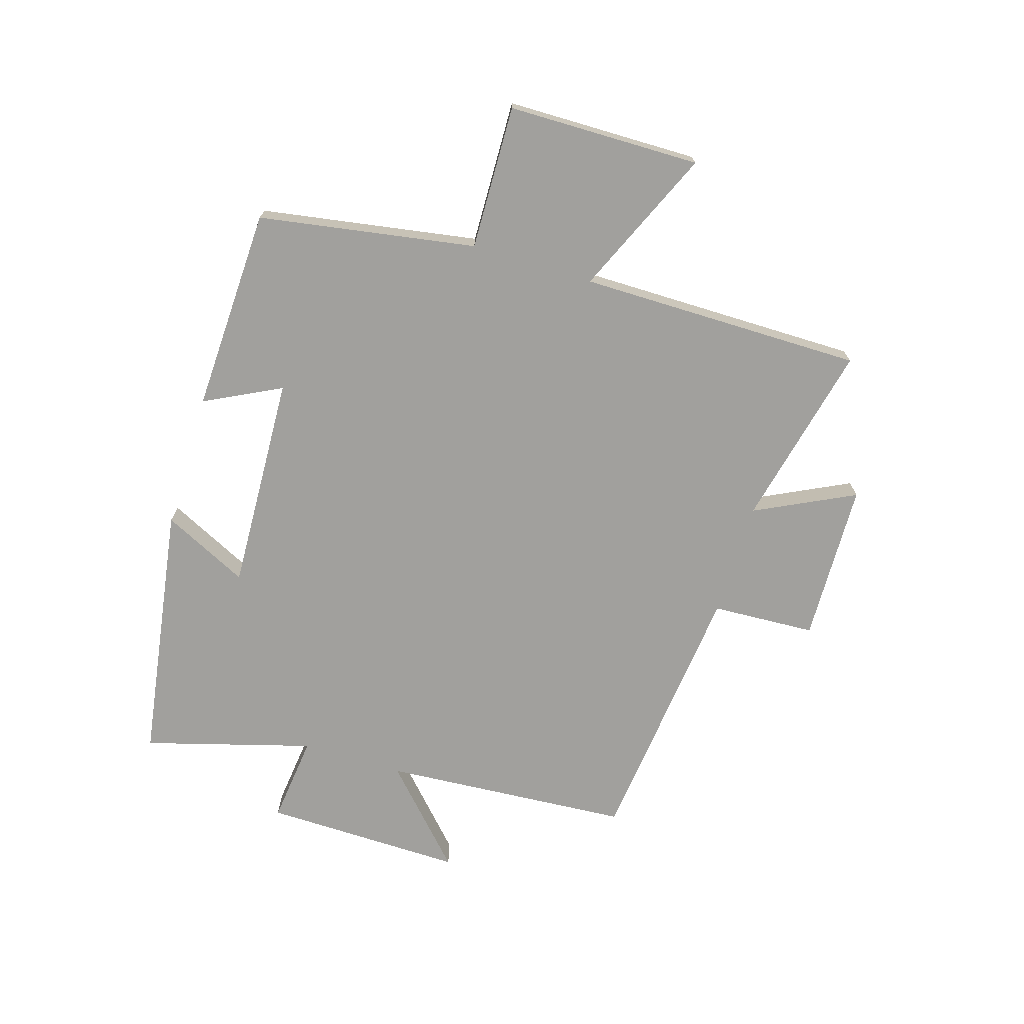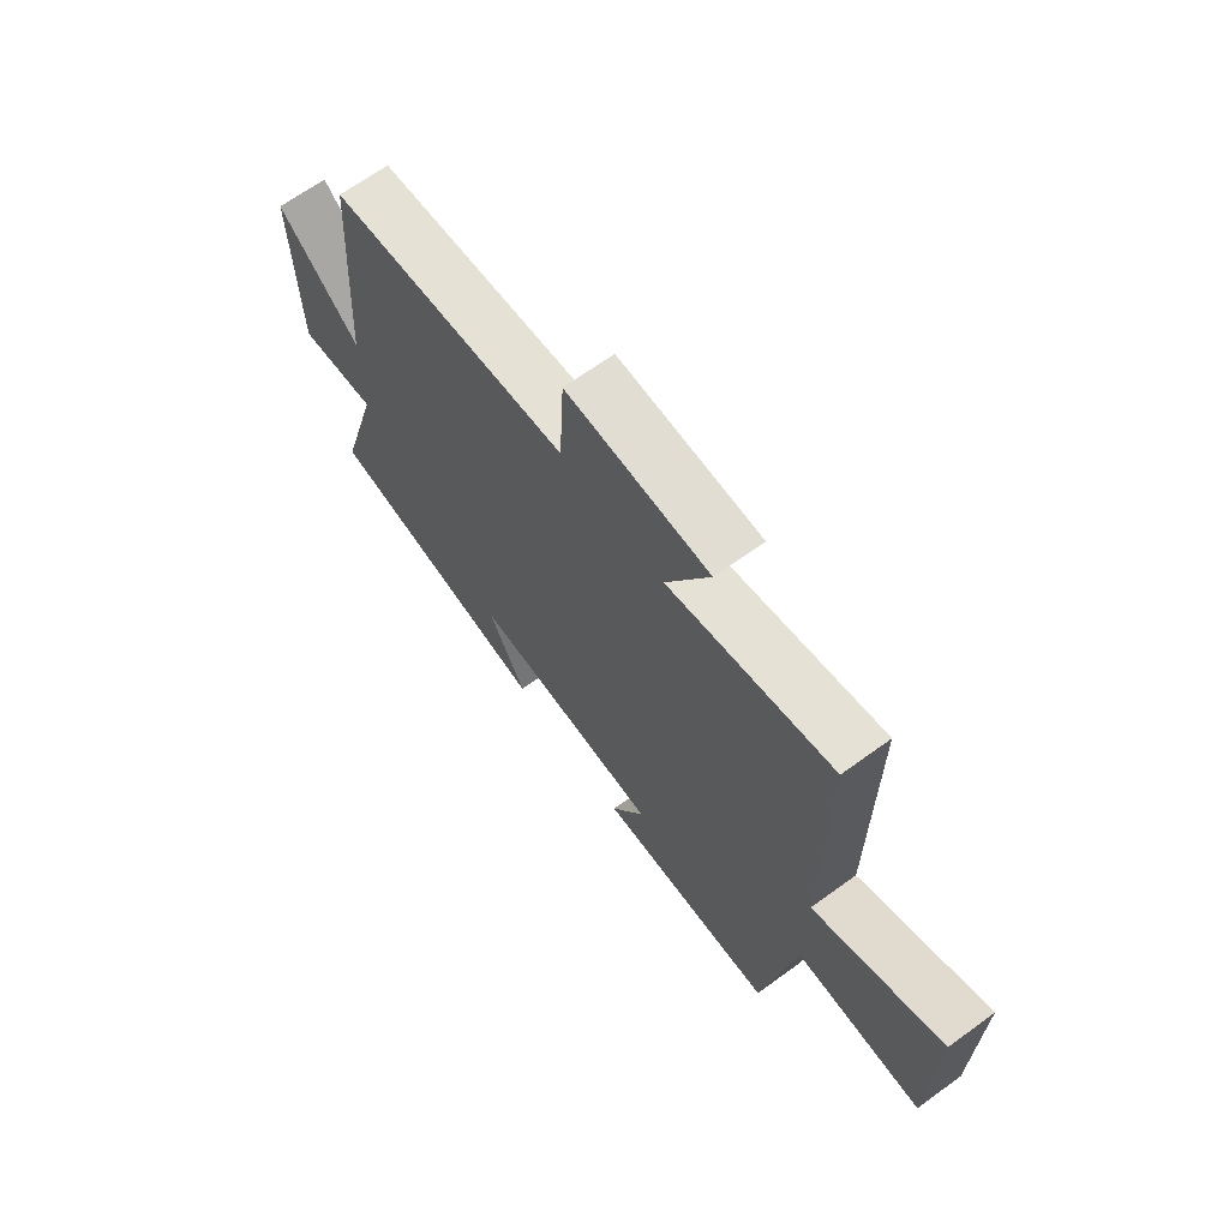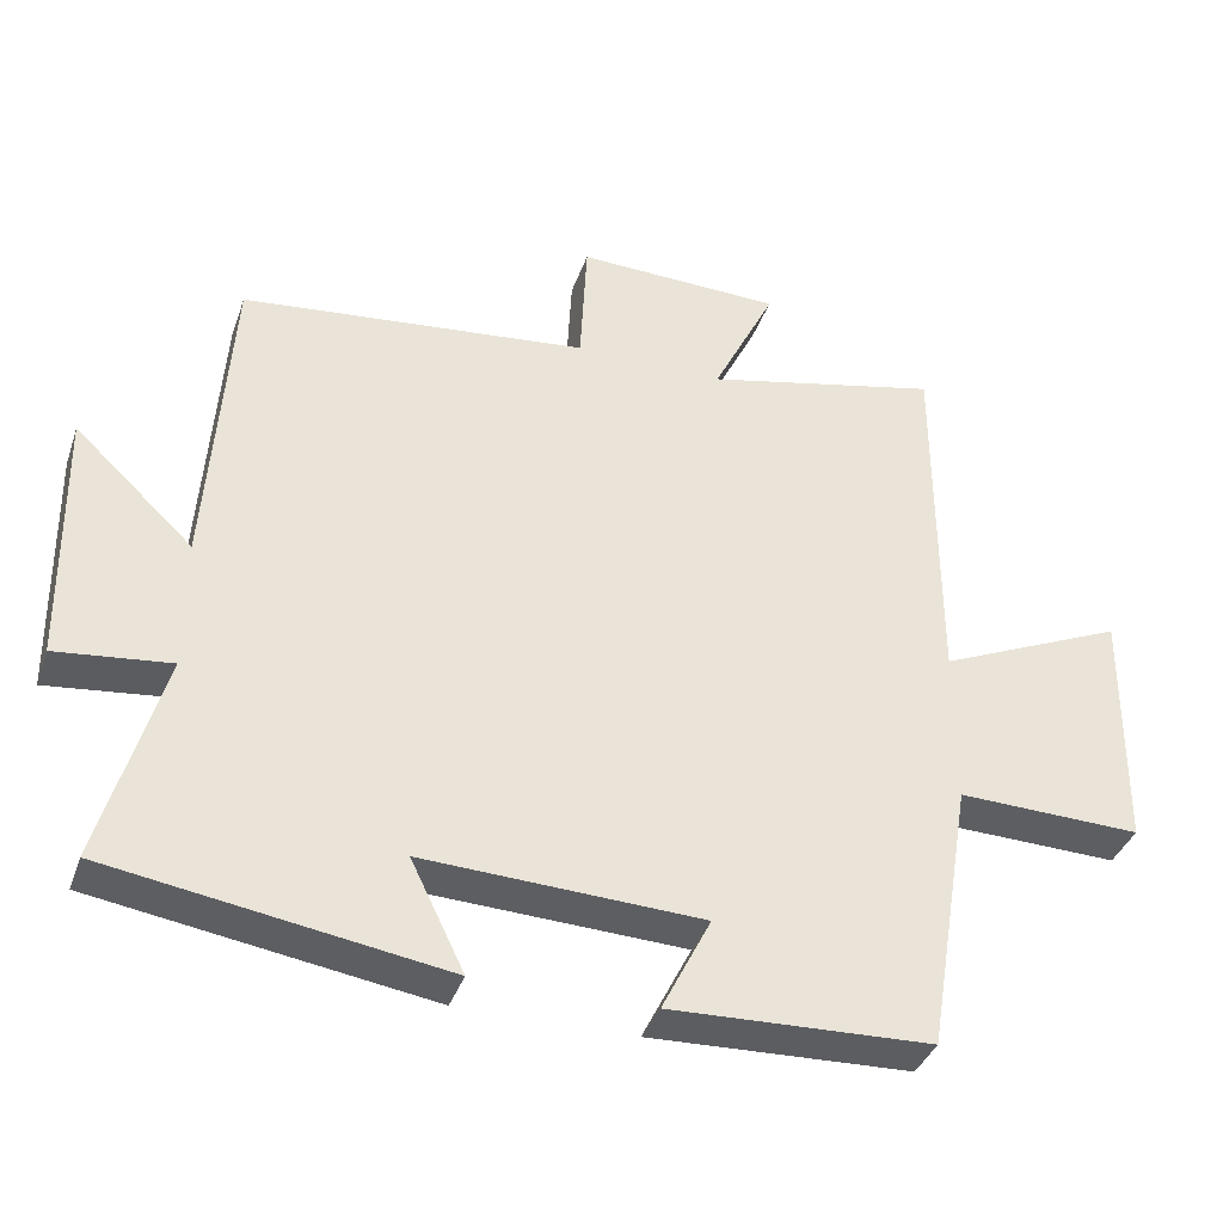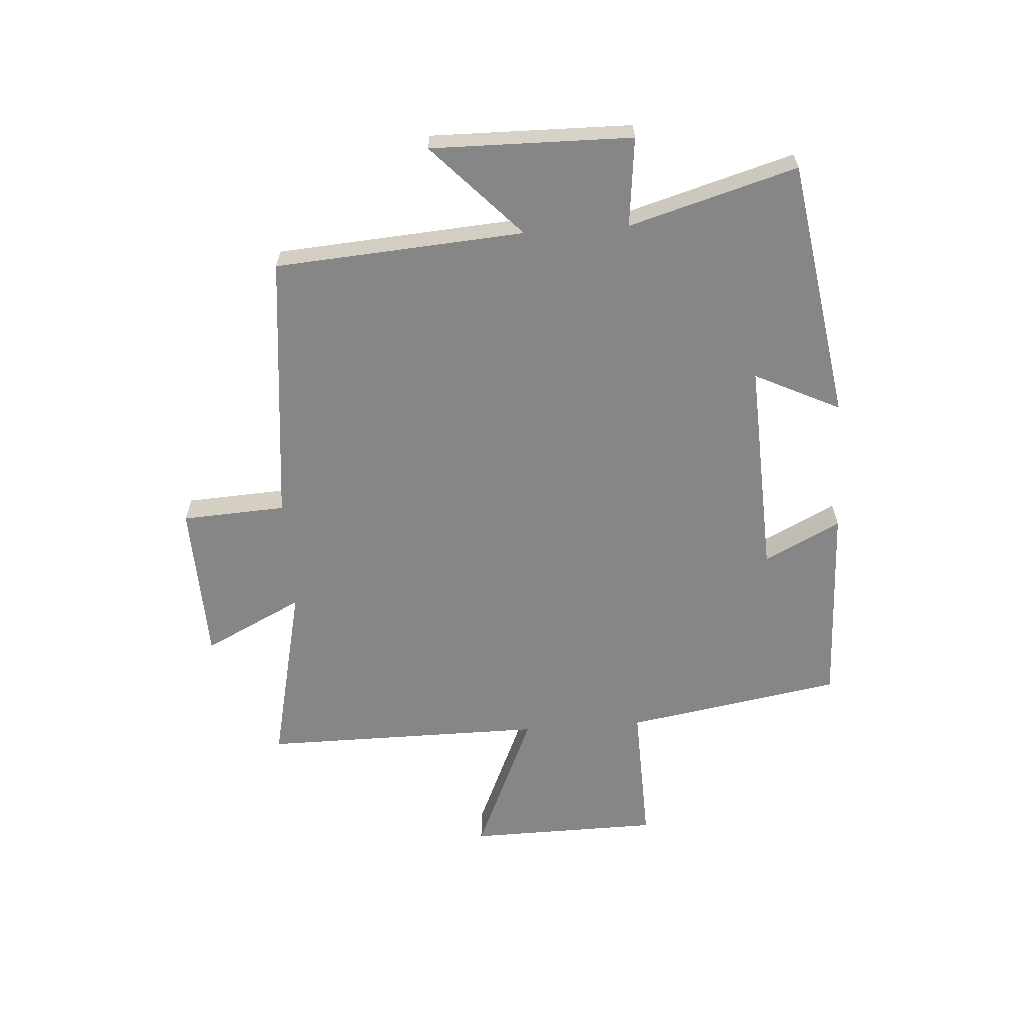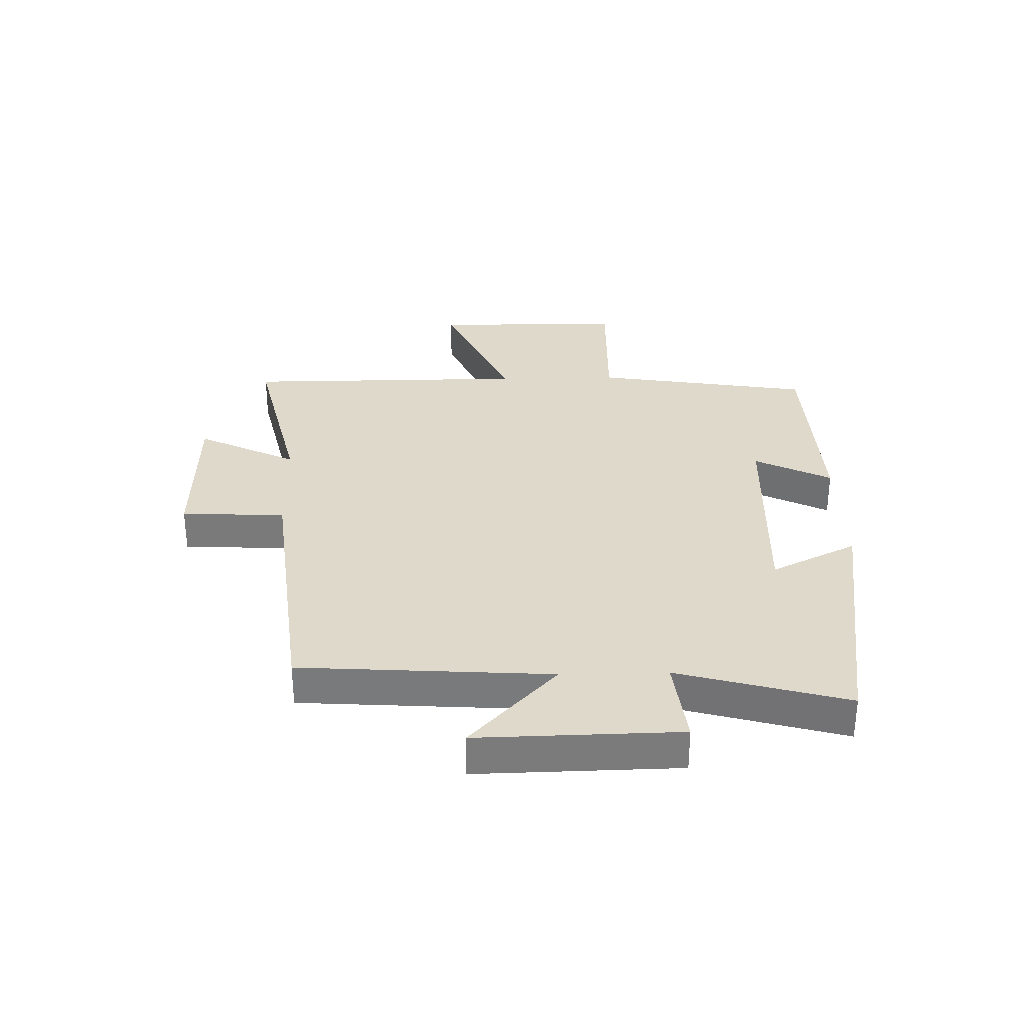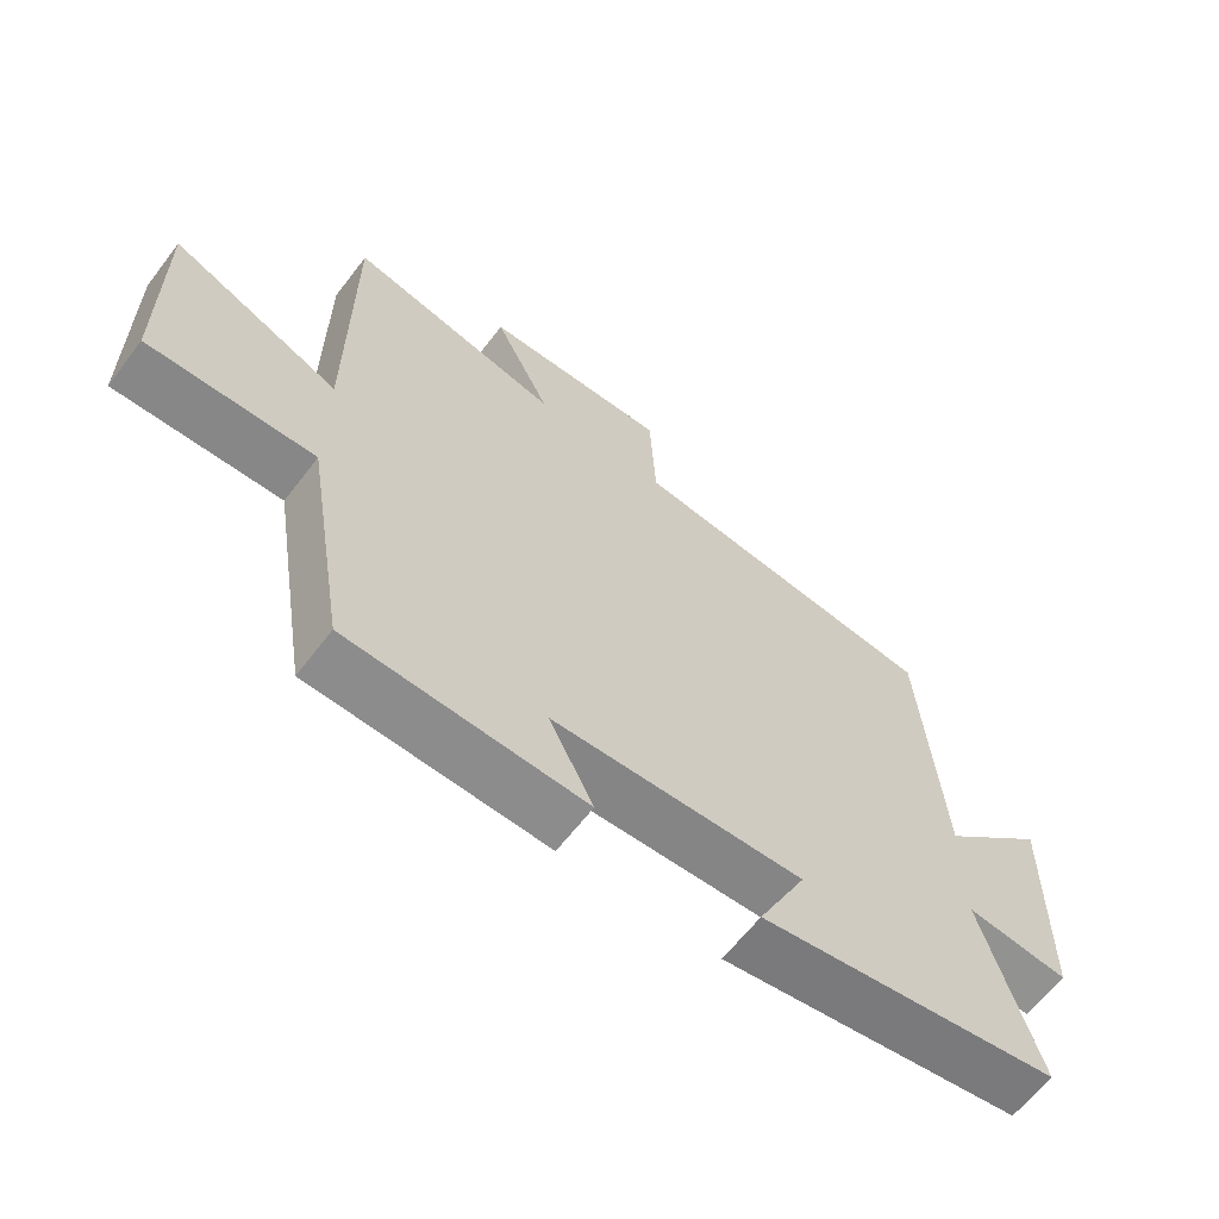
<metadata>
{"format":"obj","ext":"obj","renderer":"f3d","projection":"perspective","resolution":1024,"background":"white","views":[{"elev":-71.6,"azim":-107.1,"up":"+Y"},{"elev":67.1,"azim":-126.0,"up":"+Z"},{"elev":-37.7,"azim":161.7,"up":"+Z"},{"elev":-62.0,"azim":94.1,"up":"+Y"},{"elev":31.7,"azim":88.5,"up":"+Y"},{"elev":-63.2,"azim":-37.4,"up":"+Z"}]}
</metadata>
<code>
v -0.439 0.07 -0.487
v -0.5 0.07 -0.12
v -0.744 0.07 -0.127
v -0.748 0.07 0.199
v -0.5 0.07 0.09
v -0.5 0.07 0.571
v -0.187 0.07 0.5
v -0.27 0.07 0.668
v 0.002 0.07 0.676
v 0.011 0.07 0.5
v 0.471 0.07 0.451
v 0.5 0.07 0.029
v 0.657 0.07 0.176
v 0.651 0.07 -0.164
v 0.5 0.07 -0.147
v 0.581 0.07 -0.431
v 0.139 0.07 -0.5
v 0.21 0.07 -0.355
v -0.158 0.07 -0.371
v -0.093 0.07 -0.5
v -0.439 0 -0.487
v -0.5 0 -0.12
v -0.744 0 -0.127
v -0.748 0 0.199
v -0.5 0 0.09
v -0.5 0 0.571
v -0.187 0 0.5
v -0.27 0 0.668
v 0.002 0 0.676
v 0.011 0 0.5
v 0.471 0 0.451
v 0.5 0 0.029
v 0.657 0 0.176
v 0.651 0 -0.164
v 0.5 0 -0.147
v 0.581 0 -0.431
v 0.139 0 -0.5
v 0.21 0 -0.355
v -0.158 0 -0.371
v -0.093 0 -0.5
f 19 20 1 2
f 18 19 2
f 15 16 17 18
f 15 18 2
f 12 13 14 15
f 10 11 12 15
f 10 15 2
f 7 8 9 10
f 7 10 2
f 5 6 7 2
f 2 3 4 5
f 22 21 40 39
f 22 39 38
f 38 37 36 35
f 22 38 35
f 35 34 33 32
f 35 32 31 30
f 22 35 30
f 30 29 28 27
f 22 30 27
f 22 27 26 25
f 25 24 23 22
f 1 21 22 2
f 2 22 23 3
f 3 23 24 4
f 4 24 25 5
f 5 25 26 6
f 6 26 27 7
f 7 27 28 8
f 8 28 29 9
f 9 29 30 10
f 10 30 31 11
f 11 31 32 12
f 12 32 33 13
f 13 33 34 14
f 14 34 35 15
f 15 35 36 16
f 16 36 37 17
f 17 37 38 18
f 18 38 39 19
f 19 39 40 20
f 20 40 21 1

</code>
